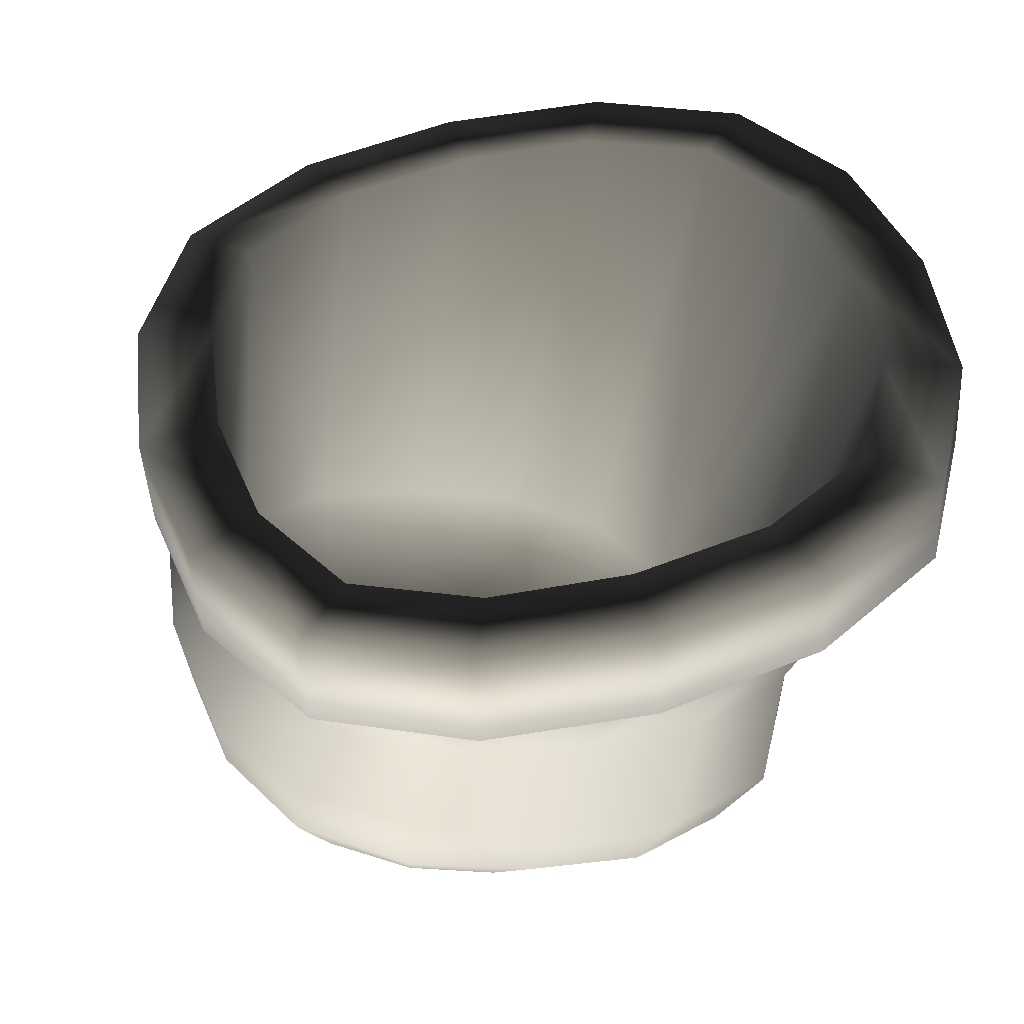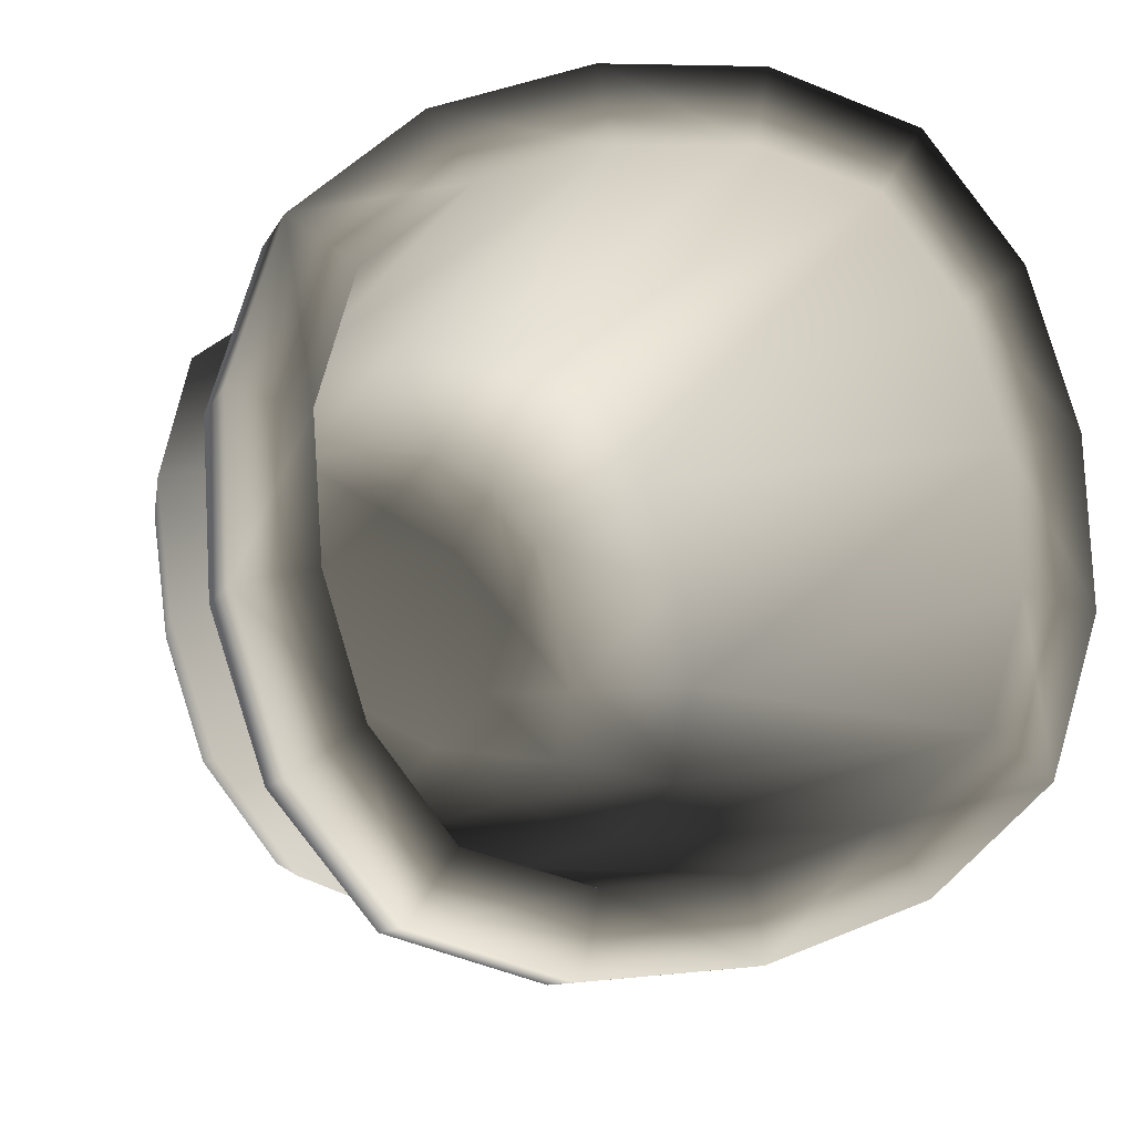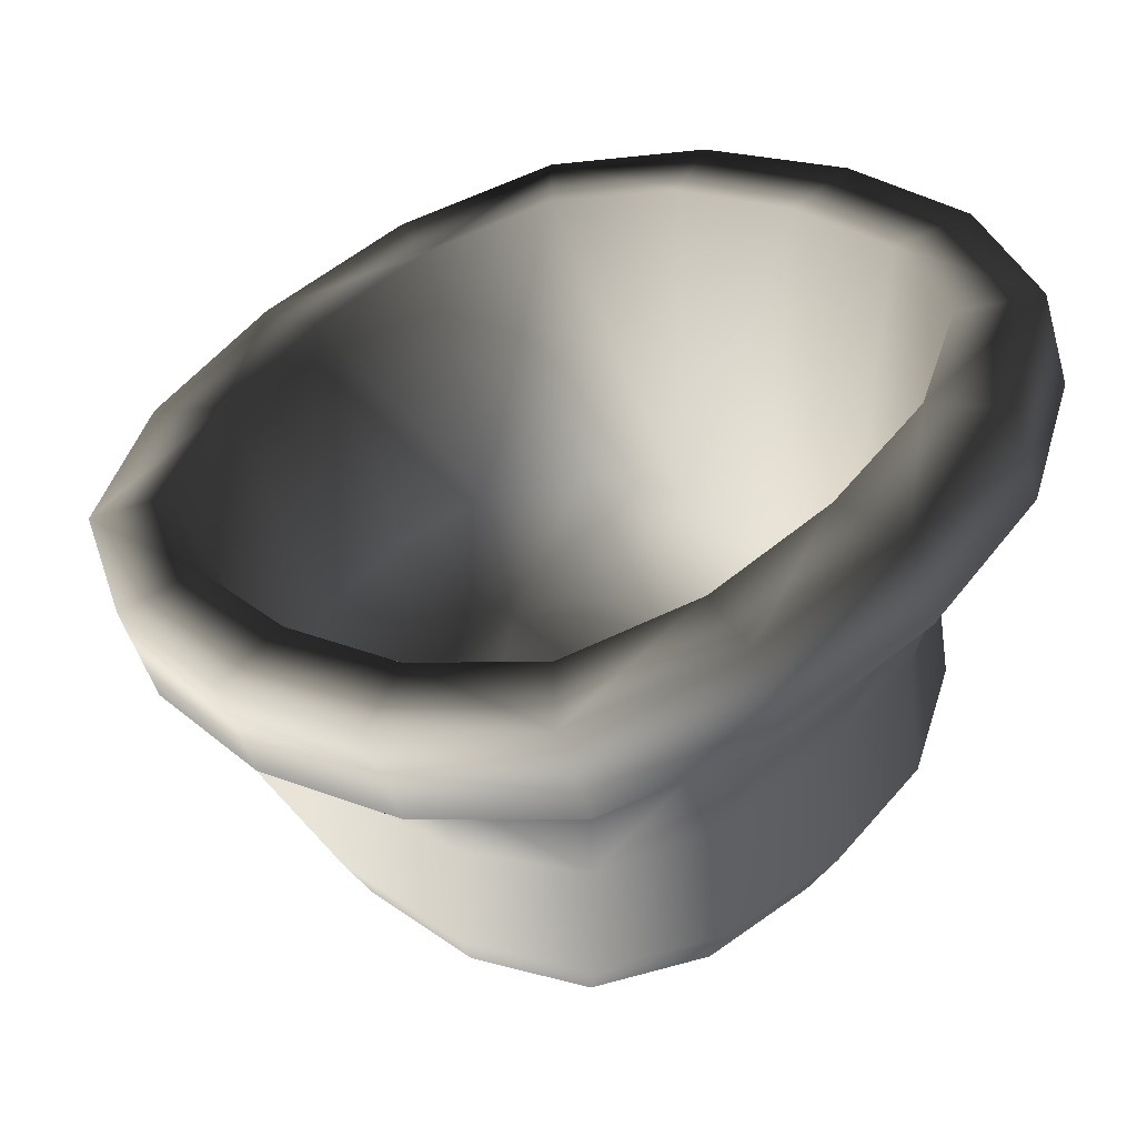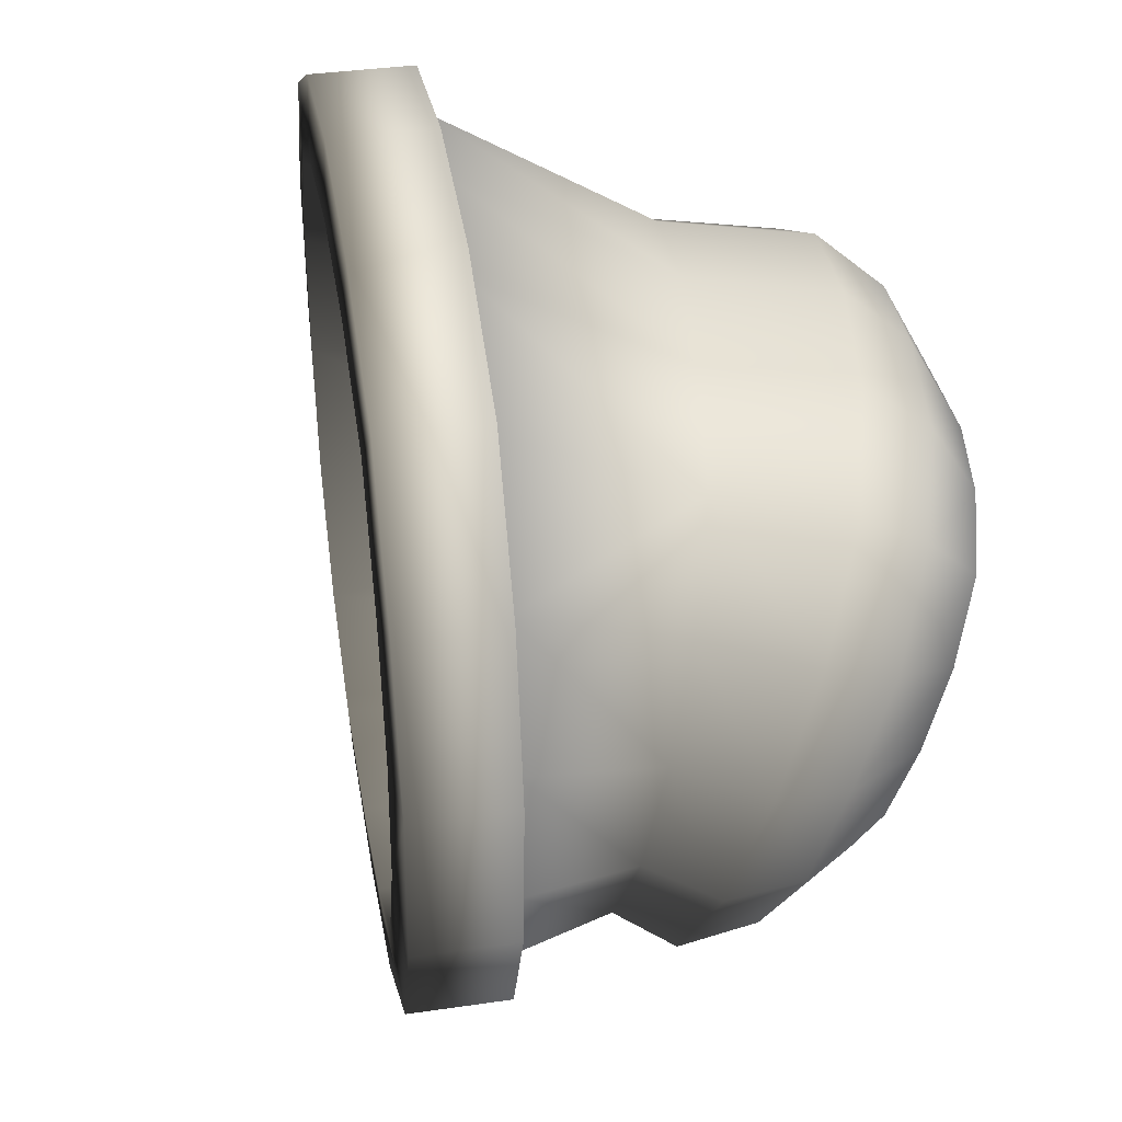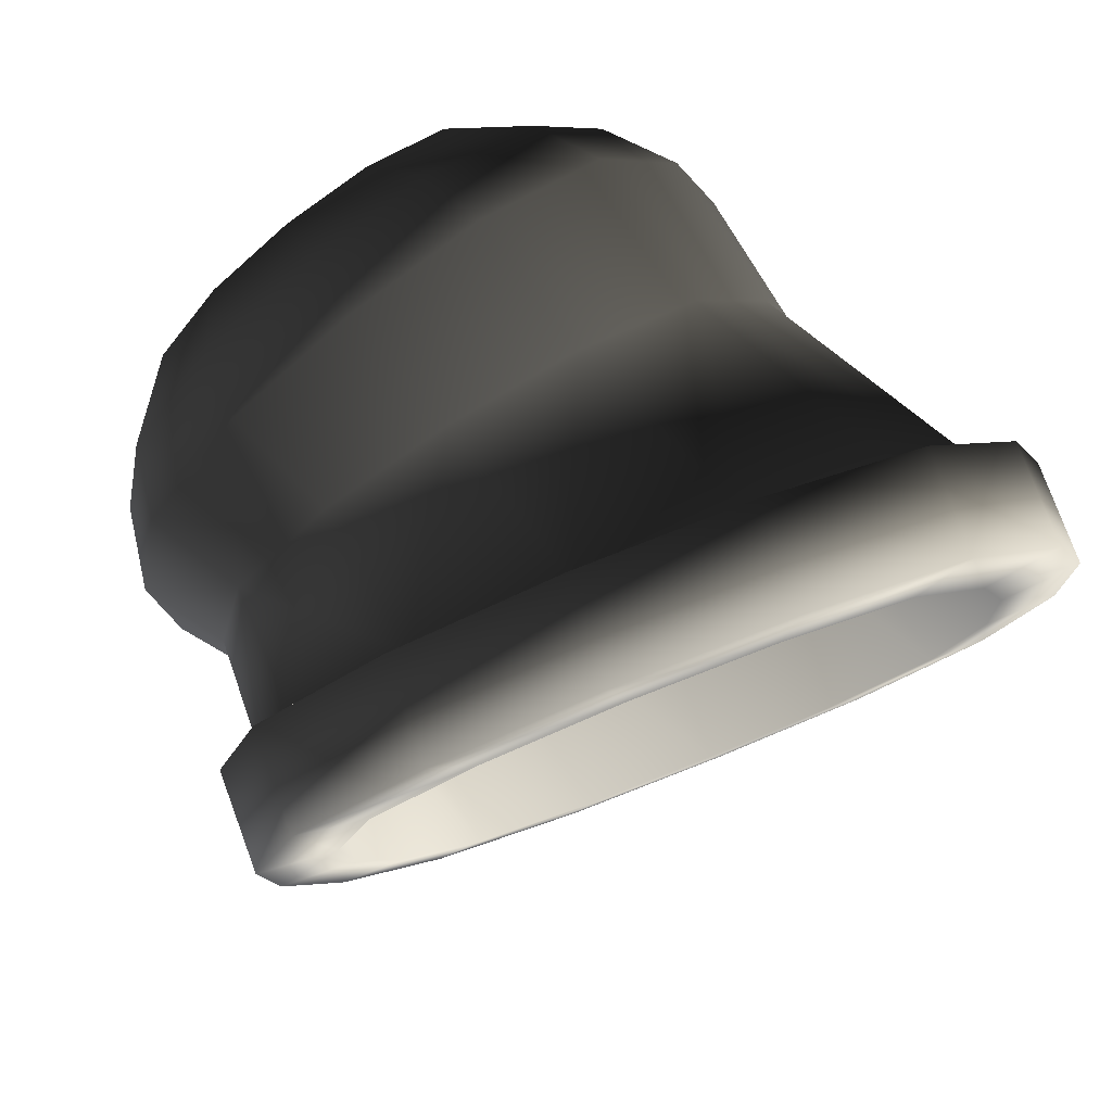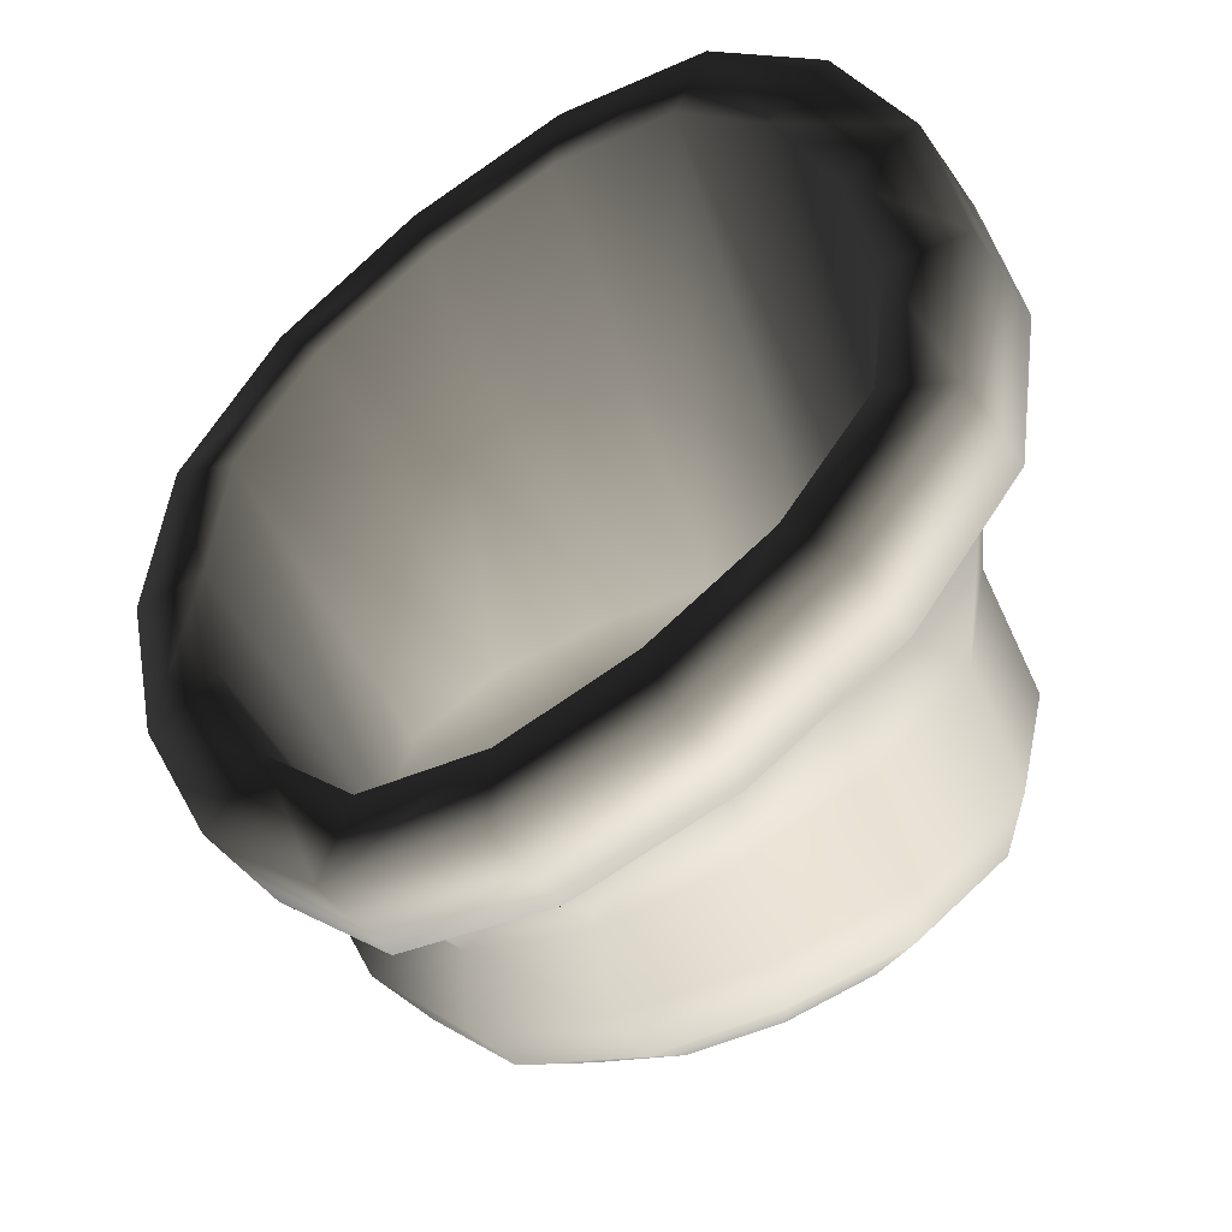
<metadata>
{"format":"obj","ext":"obj","renderer":"f3d","projection":"perspective","resolution":1024,"background":"white","views":[{"elev":-55.3,"azim":168.0,"up":"+Z"},{"elev":-20.6,"azim":147.4,"up":"+Z"},{"elev":47.3,"azim":-120.5,"up":"+Y"},{"elev":-39.8,"azim":-107.1,"up":"+Z"},{"elev":68.2,"azim":144.0,"up":"+Z"},{"elev":-55.9,"azim":-162.6,"up":"+Z"}]}
</metadata>
<code>
v  -3.791 0.3879 -4.77
v  -0.9639 0.7332 -3.597
v  0.8979 0.3879 -6.027
v  -1.521 0.3843 -5.676
v  -6.027 0.3879 -0.8979
v  -3.597 0.7332 0.9639
v  -2.762 0.7324 -1.595
v  -5.524 0.3843 -3.189
v  -1.595 0.7324 2.762
v  0.9639 0.7332 3.597
v  2.762 0.7324 1.595
v  0 0.7324 0
v  3.189 0.3843 -5.524
v  1.595 0.7324 -2.762
v  3.597 0.7332 -0.9639
v  4.77 0.3879 -3.791
v  -0.9774 -0.3775 6.558
v  -1.333 1.95 8.944
v  -4.734 2.021 8.199
v  -3.471 -0.3889 6.012
v  5.626 1.95 7.079
v  4.125 -0.3775 5.19
v  6.012 -0.3889 3.471
v  8.199 2.021 4.734
v  8.944 1.95 1.333
v  6.558 -0.3775 0.9774
v  6.175 -0.3886 -1.655
v  8.421 2.017 -2.256
v  -8.421 2.017 2.256
v  -6.175 -0.3886 1.655
v  -5.19 -0.3775 4.125
v  -7.079 1.95 5.626
v  -6.558 -0.3774 -0.9774
v  -8.944 1.95 -1.333
v  -8.199 2.021 -4.734
v  -6.012 -0.3889 -3.471
v  -4.125 -0.3774 -5.19
v  -5.626 1.95 -7.079
v  -2.256 2.017 -8.421
v  -1.655 -0.3886 -6.175
v  1.333 1.95 -8.944
v  0.9774 -0.3774 -6.558
v  3.471 -0.3889 -6.012
v  4.734 2.021 -8.199
v  7.079 1.95 -5.626
v  5.19 -0.3775 -4.125
v  9.245 9.307 -3.409
v  9.959 9.882 0.975
v  8.979 6.615 1.139
v  8.406 6.407 -2.613
v  -2.628 7.184 -8.983
v  -6.075 7.676 -7.552
v  -7.348 12.81 -9.017
v  -3.439 11.45 -10.73
v  -1.049 -0.3887 -3.914
v  0.7544 10.21 -11.45
v  1.056 6.734 -9.557
v  -8.854 8.685 2.24
v  -7.439 8.782 5.756
v  -8.695 15.86 6.574
v  -10.36 15.6 2.477
v  -3.006 -0.3889 -1.736
v  -3.914 -0.3887 1.049
v  -8.696 8.143 -5.077
v  -9.425 8.483 -1.513
v  -11.07 15.04 -1.909
v  -10.3 14.1 -6.088
v  6.232 12.11 8.083
v  5.629 7.422 7.179
v  8.248 6.949 4.705
v  9.179 10.8 5.157
v  7.58 9.057 -7.508
v  6.993 6.316 -6.13
v  4.557 6.394 -8.804
v  4.758 9.271 -10.61
v  3.914 -0.3887 -1.049
v  1.736 -0.3889 -3.006
v  3.006 -0.3889 1.736
v  1.049 -0.3887 3.914
v  -1.736 -0.3889 3.006
v  0 -0.3889 -0
v  -5.004 8.698 8.432
v  -1.502 8.364 9.184
v  -1.869 14.71 10.51
v  -5.877 15.63 9.677
v  9.343 4.275 -2.503
v  9.922 4.275 1.479
v  7.853 4.275 -6.242
v  5.252 4.275 -9.096
v  -2.503 4.275 -9.343
v  1.479 4.275 -9.922
v  -6.242 4.275 -7.853
v  -9.922 4.275 -1.479
v  -9.096 4.275 -5.252
v  -7.853 4.275 6.242
v  -9.343 4.275 2.503
v  -1.479 4.275 9.922
v  -5.252 4.275 9.096
v  6.242 4.275 7.853
v  9.096 4.275 5.252
v  1.414 13.35 -10.86
v  1.616 12.77 -13.11
v  -3.01 14.13 -12.41
v  -2.356 14.46 -10.21
v  -7.276 15.62 -10.45
v  -5.867 15.68 -8.672
v  -10.49 17.05 -7.136
v  -11.43 18.11 -2.522
v  -9.216 17.69 -2.284
v  -8.521 16.84 -6.04
v  -10.73 18.74 2.315
v  -8.819 19.01 6.788
v  -7.078 18.43 5.34
v  -8.58 18.18 1.659
v  6.338 15.05 6.696
v  7.682 14.87 8.512
v  10.89 13.43 5.206
v  8.985 13.88 4.067
v  -5.636 18.73 10.17
v  -1.21 17.73 11.18
v  -0.9437 17.39 8.881
v  -4.547 18.22 8.129
v  9.687 13.05 0.3079
v  11.84 12.39 0.5881
v  11.13 11.73 -4.246
v  9.044 12.53 -3.631
v  7.549 12.31 -7.316
v  9.225 11.48 -8.722
v  6.036 11.75 -12.1
v  5.011 12.5 -10.1
v  1.229 3.728 -8.252
v  -2.082 3.705 -7.771
v  -5.191 3.728 -6.532
v  -8.252 3.728 -1.229
v  -7.564 3.705 -4.367
v  -6.531 3.728 5.19
v  -7.771 3.705 2.082
v  5.191 3.728 6.531
v  7.564 3.705 4.367
v  -1.229 3.728 8.252
v  -4.367 3.705 7.564
v  8.252 3.728 1.229
v  7.771 3.705 -2.082
v  6.531 3.728 -5.191
v  4.367 3.705 -7.564
v  -4.77 0.3879 3.791
v  -5.676 0.3843 1.521
v  3.791 0.3879 4.77
v  5.524 0.3843 3.189
v  -0.8979 0.3879 6.027
v  -3.189 0.3843 5.524
v  6.027 0.3879 0.8979
v  5.676 0.3843 -1.521
v  6.916 12.09 9.005
v  10.12 10.64 5.701
v  -6.391 15.94 10.66
v  -1.97 14.94 11.67
v  -11.48 15.95 2.813
v  -9.573 16.22 7.282
v  -12.18 15.32 -2.021
v  -11.24 14.26 -6.632
v  -3.767 11.34 -11.9
v  -8.031 12.83 -9.939
v  0.8544 9.985 -12.61
v  8.458 8.698 -8.216
v  5.272 8.964 -11.59
v  11.07 9.603 1.087
v  10.36 8.949 -3.744
v  2.82 16.25 8.24
v  3.41 16.35 10.48
v  2.648 13.56 10.97
v  2.32 13.45 9.801
v  2.18 7.907 8.611
v  2.256 2.017 8.421
v  2.503 4.275 9.343
v  1.655 -0.3886 6.175
v  2.082 3.705 7.771
v  1.521 0.3843 5.676
o PlantPot_50
g PlantPot_50
f 1 2 3 4
f 5 6 7 8
f 9 10 11 12
f 13 14 15 16
f 17 18 19 20
f 21 22 23 24
f 25 26 27 28
f 29 30 31 32
f 33 34 35 36
f 37 38 39 40
f 40 39 41 42
f 43 44 45 46
f 47 48 49 50
f 51 52 53 54
f 42 55 37 40
f 54 56 57 51
f 58 59 60 61
f 62 63 33 36
f 64 65 66 67
f 68 69 70 71
f 72 73 74 75
f 46 76 77 43
f 78 79 80 81
f 82 83 84 85
f 86 87 25 28
f 88 45 44 89
f 90 91 41 39
f 38 92 90 39
f 34 93 94 35
f 29 32 95 96
f 18 97 98 19
f 99 21 24 100
f 101 102 103 104
f 103 105 106 104
f 107 108 109 110
f 111 112 113 114
f 115 116 117 118
f 119 120 121 122
f 123 124 125 126
f 127 128 129 130
f 131 101 104 132
f 104 106 133 132
f 110 109 134 135
f 114 113 136 137
f 138 115 118 139
f 122 121 140 141
f 142 123 126 143
f 144 127 130 145
f 3 131 132 4
f 132 133 1 4
f 135 134 5 8
f 137 136 146 147
f 148 138 139 149
f 141 140 150 151
f 152 142 143 153
f 16 144 145 13
f 116 154 155 117
f 119 156 157 120
f 158 159 112 111
f 160 108 107 161
f 162 163 105 103
f 102 164 162 103
f 128 165 166 129
f 124 167 168 125
f 154 68 71 155
f 85 84 157 156
f 61 60 159 158
f 67 66 160 161
f 54 53 163 162
f 164 56 54 162
f 165 72 75 166
f 167 48 47 168
f 106 105 107 110
f 133 106 110 135
f 1 133 135 8
f 8 7 2 1
f 11 15 14 12
f 139 142 152 149
f 118 123 142 139
f 117 124 123 118
f 117 155 167 124
f 71 48 167 155
f 70 49 48 71
f 25 87 100 24
f 24 23 26 25
f 76 78 81 77
f 37 55 62 36
f 36 35 38 37
f 35 94 92 38
f 53 52 64 67
f 163 53 67 161
f 105 163 161 107
f 116 115 169 170
f 171 154 116 170
f 172 68 154 171
f 173 69 68 172
f 174 21 99 175
f 174 176 22 21
f 20 80 79 17
f 30 33 63 31
f 30 29 34 33
f 96 93 34 29
f 61 66 65 58
f 160 66 61 158
f 111 108 160 158
f 114 109 108 111
f 134 109 114 137
f 5 134 137 147
f 146 6 5 147
f 150 10 9 151
f 177 138 148 178
f 169 115 138 177
f 121 120 170 169
f 140 121 169 177
f 150 140 177 178
f 178 148 10 150
f 11 10 148 149
f 152 15 11 149
f 16 15 152 153
f 143 144 16 153
f 126 127 144 143
f 125 128 127 126
f 168 165 128 125
f 47 72 165 168
f 50 73 72 47
f 28 45 88 86
f 46 45 28 27
f 26 76 46 27
f 23 78 76 26
f 22 79 78 23
f 17 79 22 176
f 176 174 18 17
f 175 97 18 174
f 172 84 83 173
f 157 84 172 171
f 120 157 171 170
f 113 112 119 122
f 136 113 122 141
f 146 136 141 151
f 151 9 6 146
f 7 6 9 12
f 2 7 12 14
f 3 2 14 13
f 145 131 3 13
f 130 101 131 145
f 129 102 101 130
f 129 166 164 102
f 75 56 164 166
f 74 57 56 75
f 41 91 89 44
f 42 41 44 43
f 43 77 55 42
f 62 55 77 81
f 80 63 62 81
f 31 63 80 20
f 32 31 20 19
f 95 32 19 98
f 60 59 82 85
f 159 60 85 156
f 112 159 156 119
f 86 88 73 50
f 74 73 88 89
f 91 57 74 89
f 51 57 91 90
f 90 92 52 51
f 64 52 92 94
f 93 65 64 94
f 58 65 93 96
f 96 95 59 58
f 82 59 95 98
f 97 83 82 98
f 173 83 97 175
f 175 99 69 173
f 70 69 99 100
f 87 49 70 100
f 50 49 87 86

</code>
